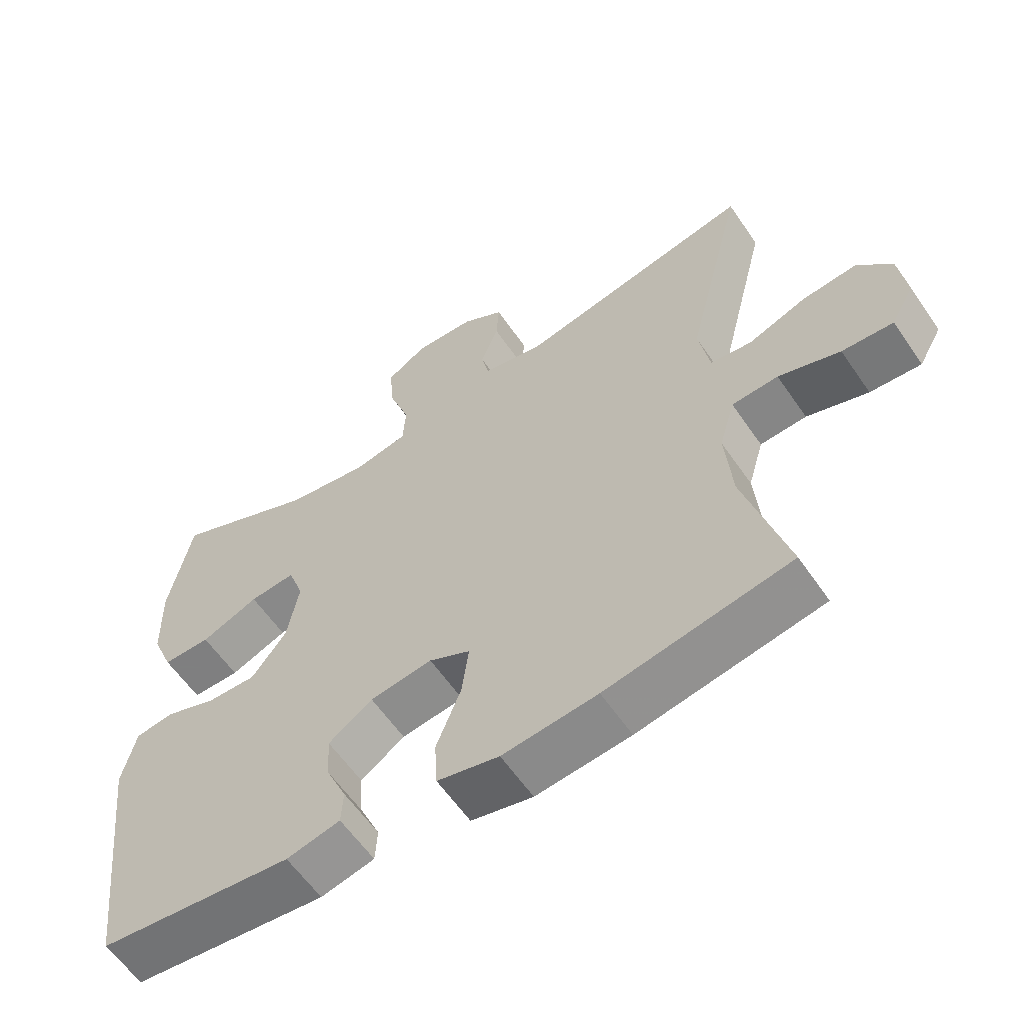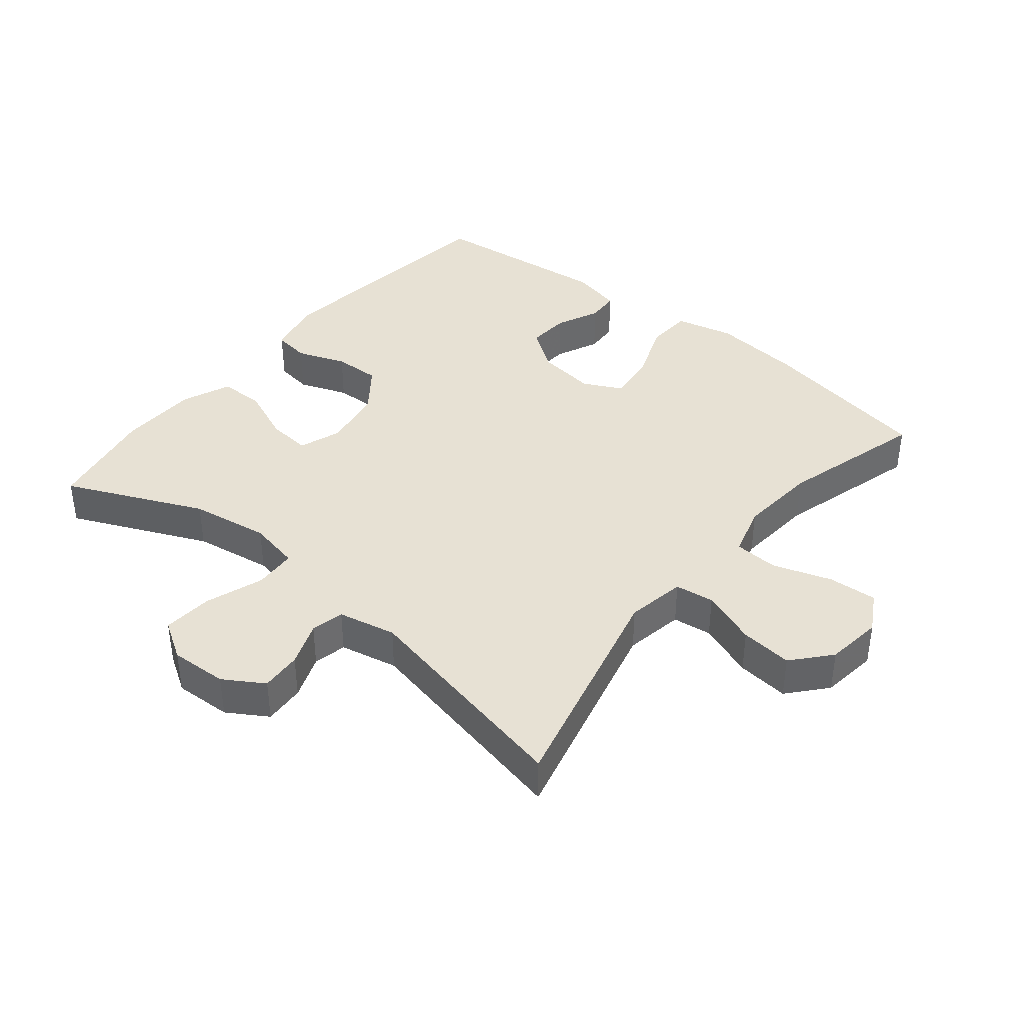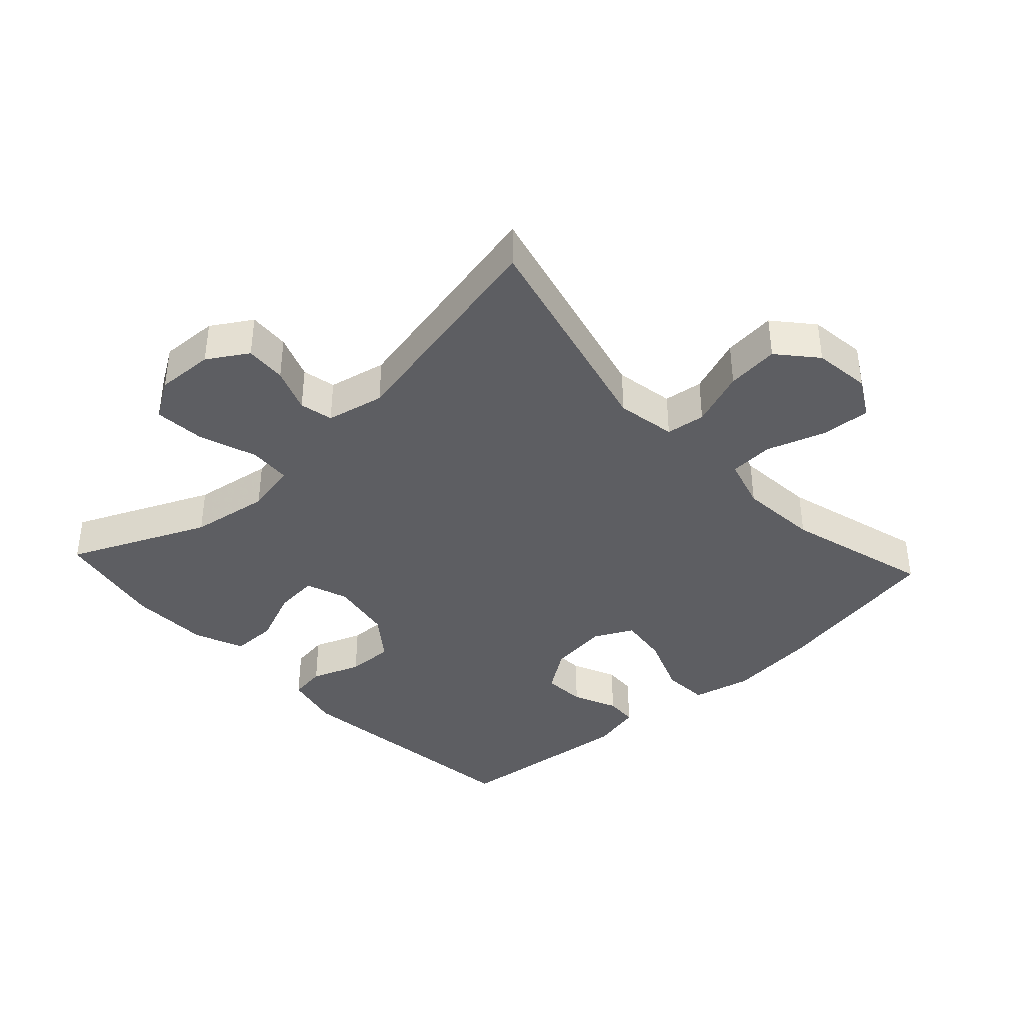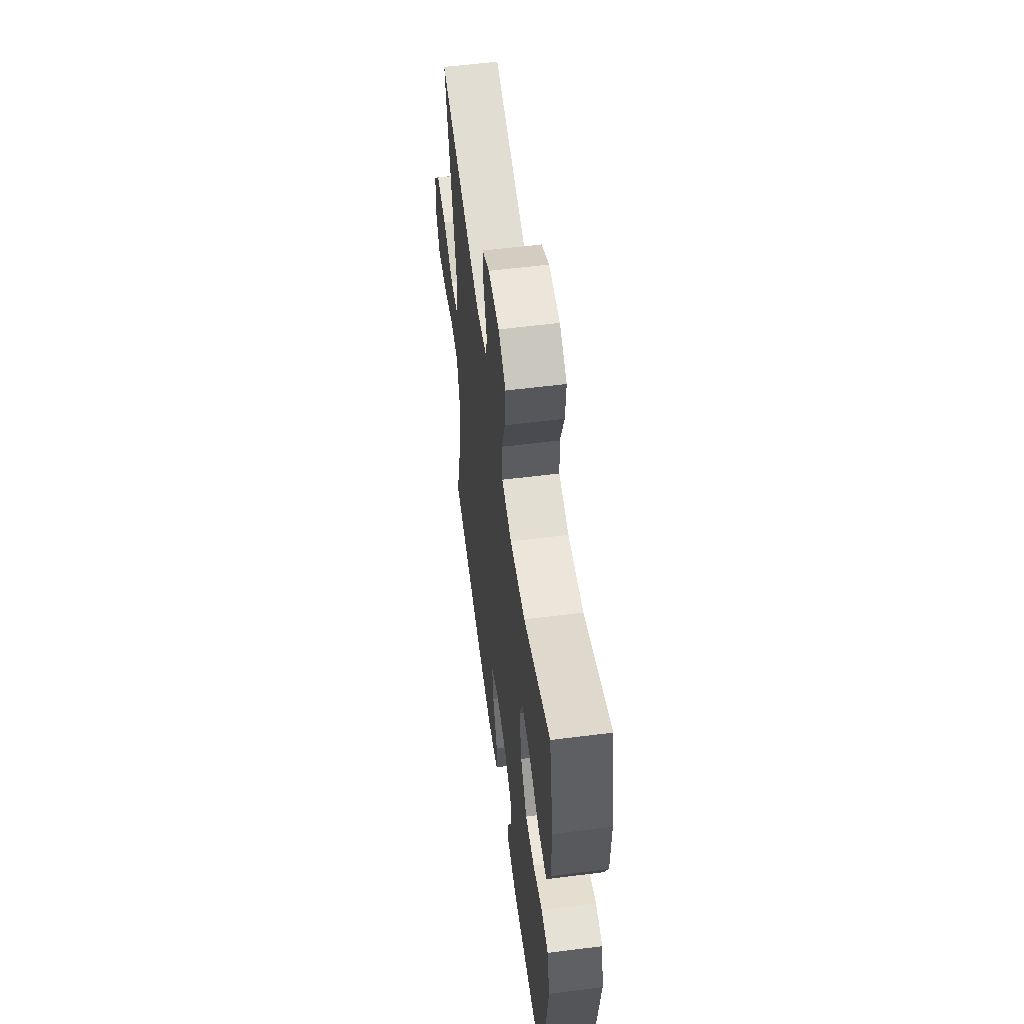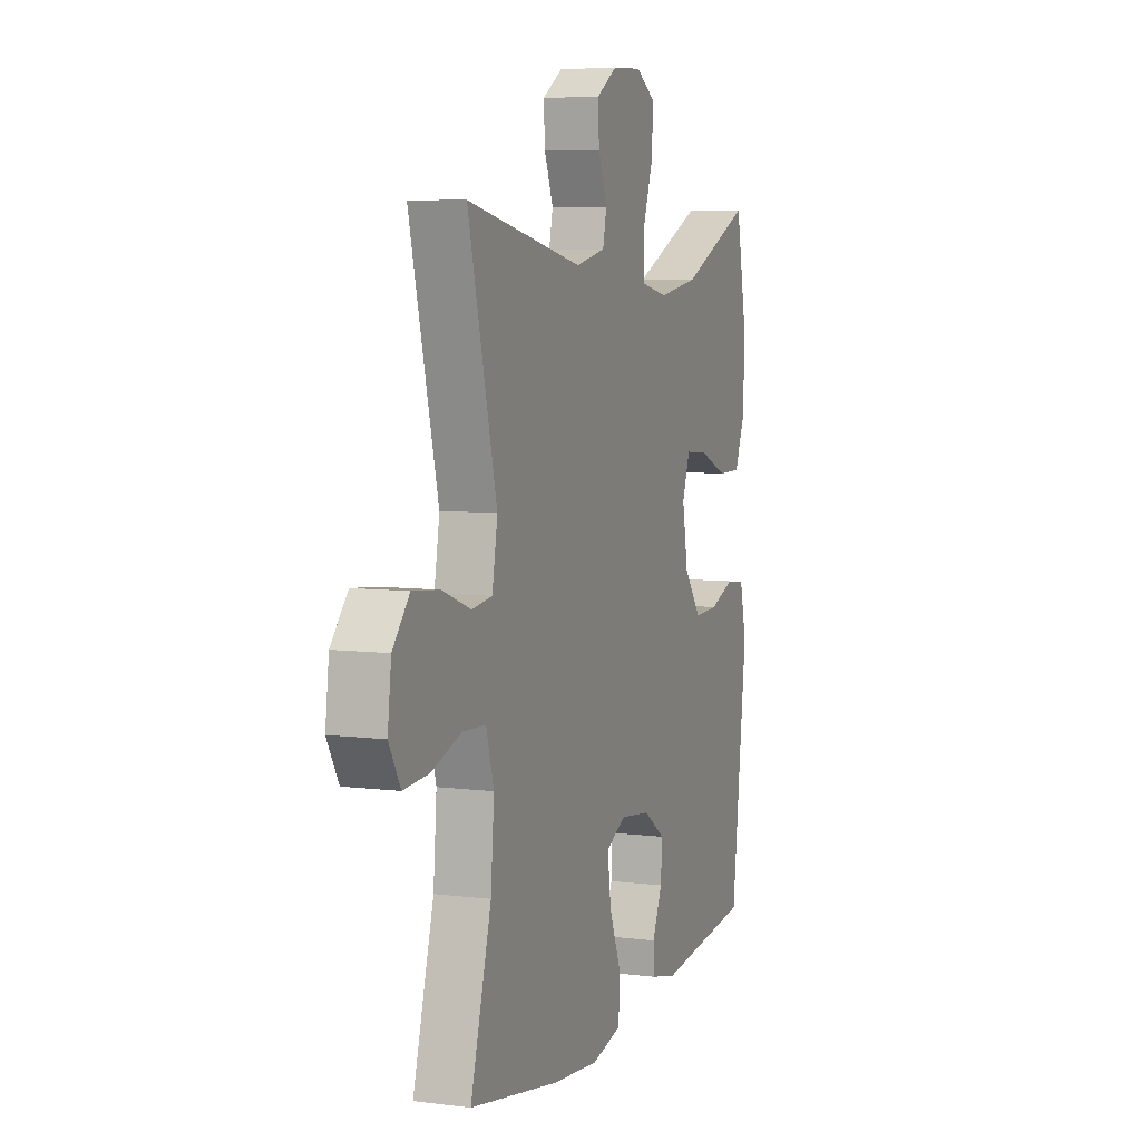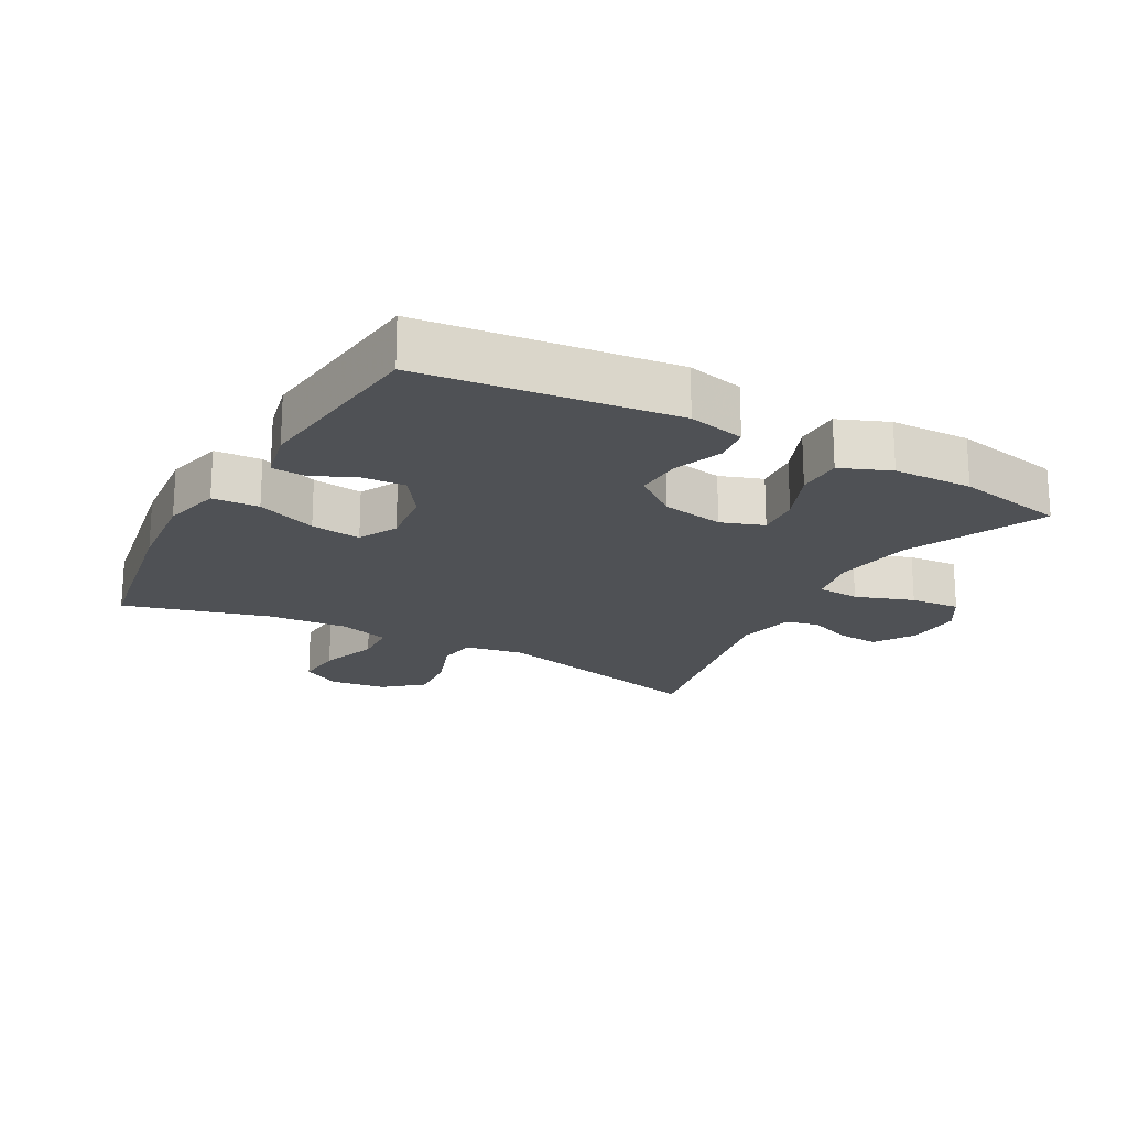
<metadata>
{"format":"obj","ext":"obj","renderer":"f3d","projection":"perspective","resolution":1024,"background":"white","views":[{"elev":-59.9,"azim":34.3,"up":"+Z"},{"elev":39.5,"azim":39.3,"up":"+Y"},{"elev":-39.0,"azim":42.8,"up":"+Y"},{"elev":57.1,"azim":-97.5,"up":"+Z"},{"elev":6.7,"azim":110.3,"up":"+Z"},{"elev":-19.7,"azim":-119.1,"up":"+Y"}]}
</metadata>
<code>
v -0.5 0.07 -0.5
v -0.546 0.07 -0.116
v -0.526 0.07 -0.029
v -0.47 0.07 -0.021
v -0.395 0.07 -0.049
v -0.323 0.07 -0.051
v -0.272 0.07 0.016
v -0.255 0.07 0.111
v -0.278 0.07 0.176
v -0.345 0.07 0.17
v -0.429 0.07 0.135
v -0.499 0.07 0.135
v -0.53 0.07 0.211
v -0.533 0.07 0.332
v -0.5 0.07 0.5
v -0.29 0.07 0.406
v -0.169 0.07 0.387
v -0.09 0.07 0.403
v -0.086 0.07 0.468
v -0.117 0.07 0.557
v -0.123 0.07 0.634
v -0.064 0.07 0.671
v 0.024 0.07 0.667
v 0.085 0.07 0.629
v 0.081 0.07 0.566
v 0.055 0.07 0.498
v 0.066 0.07 0.447
v 0.155 0.07 0.428
v 0.5 0.07 0.5
v 0.415 0.07 0.156
v 0.431 0.07 0.065
v 0.491 0.07 0.057
v 0.577 0.07 0.089
v 0.657 0.07 0.097
v 0.707 0.07 0.039
v 0.718 0.07 -0.048
v 0.684 0.07 -0.108
v 0.609 0.07 -0.103
v 0.519 0.07 -0.073
v 0.451 0.07 -0.077
v 0.428 0.07 -0.156
v 0.438 0.07 -0.277
v 0.5 0.07 -0.5
v 0.231 0.07 -0.549
v 0.093 0.07 -0.563
v 0.003 0.07 -0.542
v -0.001 0.07 -0.471
v 0.035 0.07 -0.379
v 0.045 0.07 -0.302
v -0.015 0.07 -0.272
v -0.106 0.07 -0.284
v -0.17 0.07 -0.329
v -0.166 0.07 -0.394
v -0.136 0.07 -0.462
v -0.139 0.07 -0.512
v -0.217 0.07 -0.53
v -0.5 0 -0.5
v -0.546 0 -0.116
v -0.526 0 -0.029
v -0.47 0 -0.021
v -0.395 0 -0.049
v -0.323 0 -0.051
v -0.272 0 0.016
v -0.255 0 0.111
v -0.278 0 0.176
v -0.345 0 0.17
v -0.429 0 0.135
v -0.499 0 0.135
v -0.53 0 0.211
v -0.533 0 0.332
v -0.5 0 0.5
v -0.29 0 0.406
v -0.169 0 0.387
v -0.09 0 0.403
v -0.086 0 0.468
v -0.117 0 0.557
v -0.123 0 0.634
v -0.064 0 0.671
v 0.024 0 0.667
v 0.085 0 0.629
v 0.081 0 0.566
v 0.055 0 0.498
v 0.066 0 0.447
v 0.155 0 0.428
v 0.5 0 0.5
v 0.415 0 0.156
v 0.431 0 0.065
v 0.491 0 0.057
v 0.577 0 0.089
v 0.657 0 0.097
v 0.707 0 0.039
v 0.718 0 -0.048
v 0.684 0 -0.108
v 0.609 0 -0.103
v 0.519 0 -0.073
v 0.451 0 -0.077
v 0.428 0 -0.156
v 0.438 0 -0.277
v 0.5 0 -0.5
v 0.231 0 -0.549
v 0.093 0 -0.563
v 0.003 0 -0.542
v -0.001 0 -0.471
v 0.035 0 -0.379
v 0.045 0 -0.302
v -0.015 0 -0.272
v -0.106 0 -0.284
v -0.17 0 -0.329
v -0.166 0 -0.394
v -0.136 0 -0.462
v -0.139 0 -0.512
v -0.217 0 -0.53
f 53 54 55 56
f 52 53 56 1
f 51 52 1 2
f 50 51 2 3
f 45 46 47 48
f 45 48 49
f 42 43 44 45
f 41 42 45 49
f 40 41 49 50
f 36 37 38 39
f 36 39 40
f 35 36 40
f 32 33 34 35
f 32 35 40 50
f 28 29 30
f 27 28 30 31
f 23 24 25 26
f 21 22 23 26
f 19 20 21 26
f 18 19 26 27
f 13 14 15 16
f 13 16 17
f 10 11 12 13
f 9 10 13 17
f 8 9 17 18
f 50 3 4 5
f 50 5 6
f 31 32 50 6
f 27 31 6 7
f 7 8 18 27
f 112 111 110 109
f 57 112 109 108
f 58 57 108 107
f 59 58 107 106
f 104 103 102 101
f 105 104 101
f 101 100 99 98
f 105 101 98 97
f 106 105 97 96
f 95 94 93 92
f 96 95 92
f 96 92 91
f 91 90 89 88
f 106 96 91 88
f 86 85 84
f 87 86 84 83
f 82 81 80 79
f 82 79 78 77
f 82 77 76 75
f 83 82 75 74
f 72 71 70 69
f 73 72 69
f 69 68 67 66
f 73 69 66 65
f 74 73 65 64
f 61 60 59 106
f 62 61 106
f 62 106 88 87
f 63 62 87 83
f 83 74 64 63
f 1 57 58 2
f 2 58 59 3
f 3 59 60 4
f 4 60 61 5
f 5 61 62 6
f 6 62 63 7
f 7 63 64 8
f 8 64 65 9
f 9 65 66 10
f 10 66 67 11
f 11 67 68 12
f 12 68 69 13
f 13 69 70 14
f 14 70 71 15
f 15 71 72 16
f 16 72 73 17
f 17 73 74 18
f 18 74 75 19
f 19 75 76 20
f 20 76 77 21
f 21 77 78 22
f 22 78 79 23
f 23 79 80 24
f 24 80 81 25
f 25 81 82 26
f 26 82 83 27
f 27 83 84 28
f 28 84 85 29
f 29 85 86 30
f 30 86 87 31
f 31 87 88 32
f 32 88 89 33
f 33 89 90 34
f 34 90 91 35
f 35 91 92 36
f 36 92 93 37
f 37 93 94 38
f 38 94 95 39
f 39 95 96 40
f 40 96 97 41
f 41 97 98 42
f 42 98 99 43
f 43 99 100 44
f 44 100 101 45
f 45 101 102 46
f 46 102 103 47
f 47 103 104 48
f 48 104 105 49
f 49 105 106 50
f 50 106 107 51
f 51 107 108 52
f 52 108 109 53
f 53 109 110 54
f 54 110 111 55
f 55 111 112 56
f 56 112 57 1

</code>
